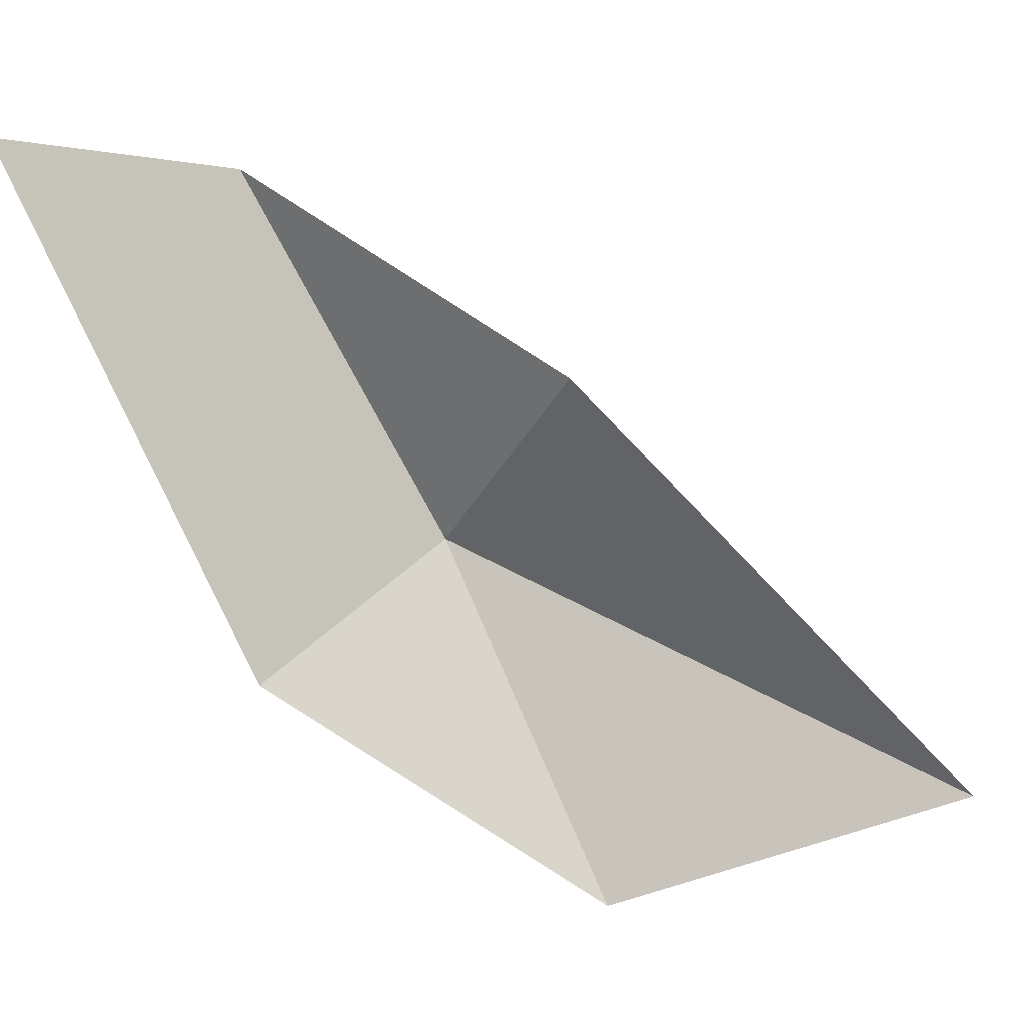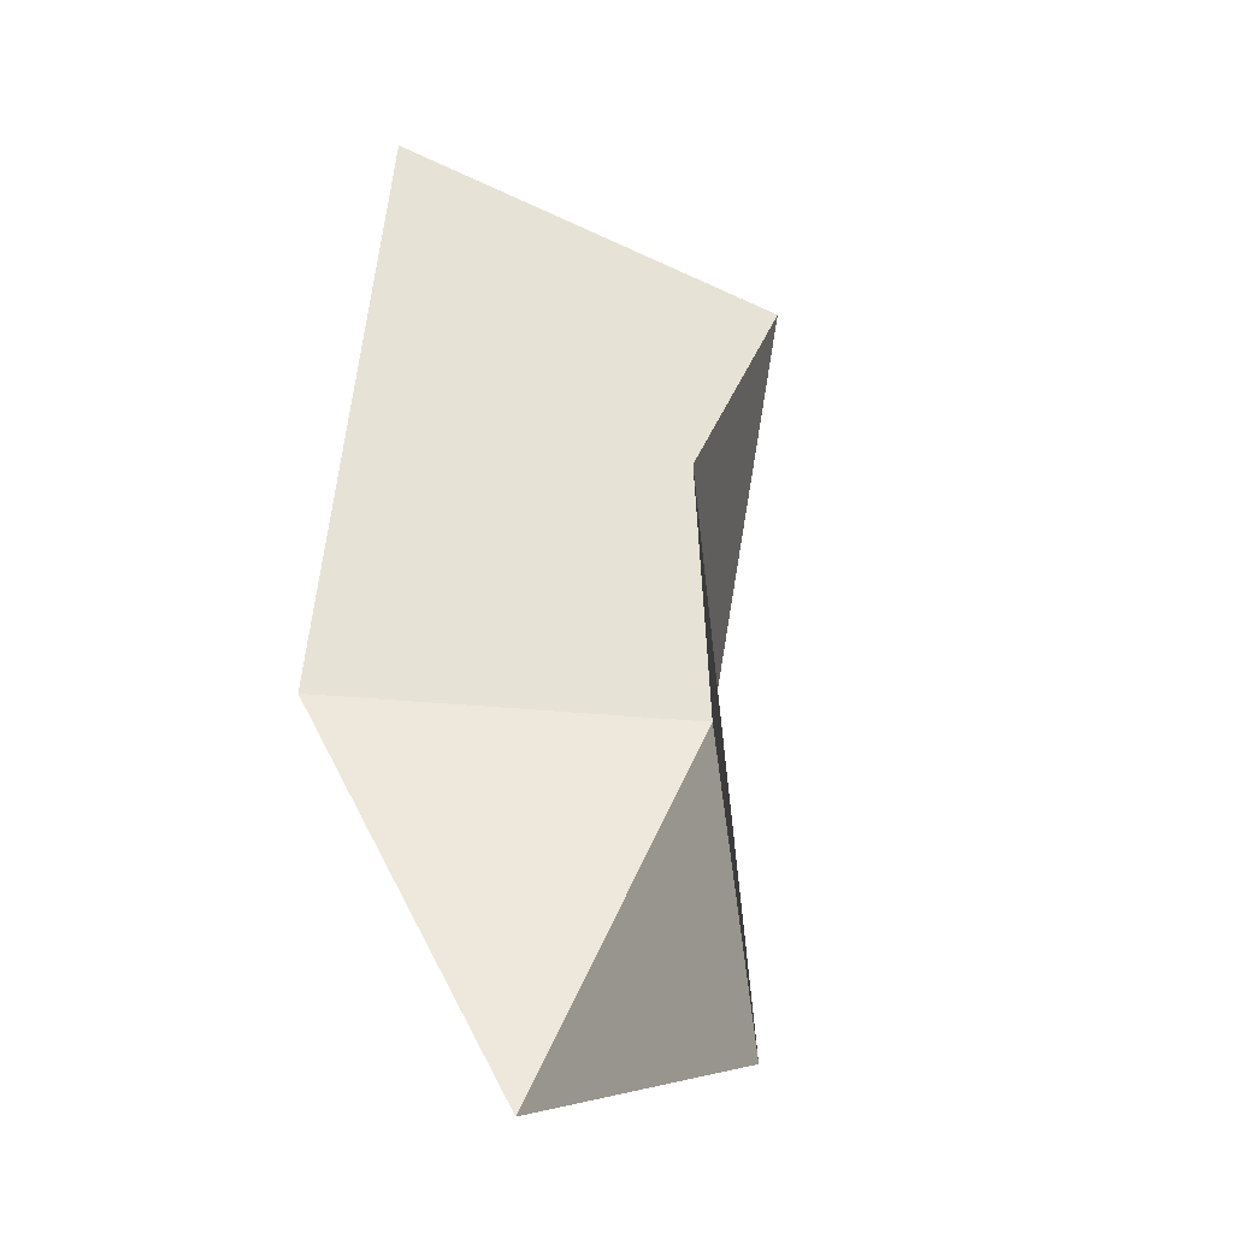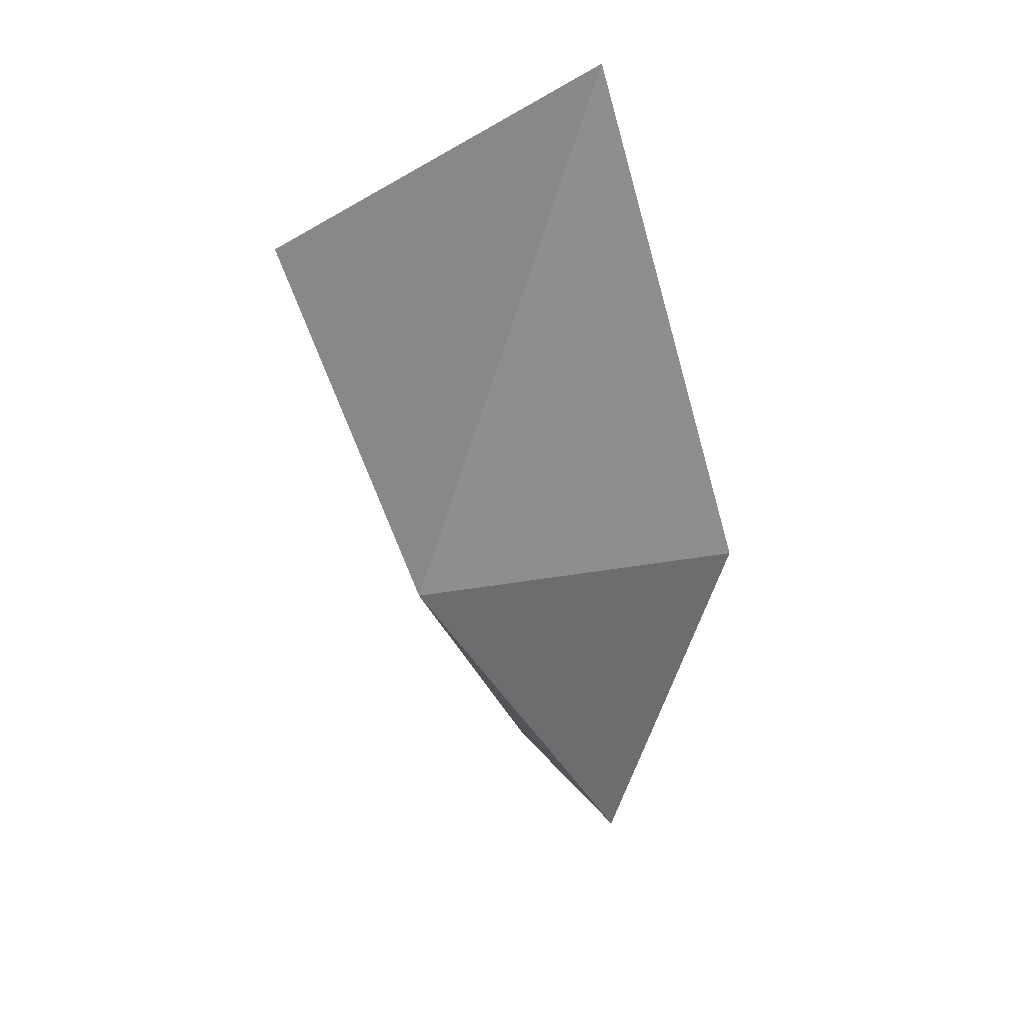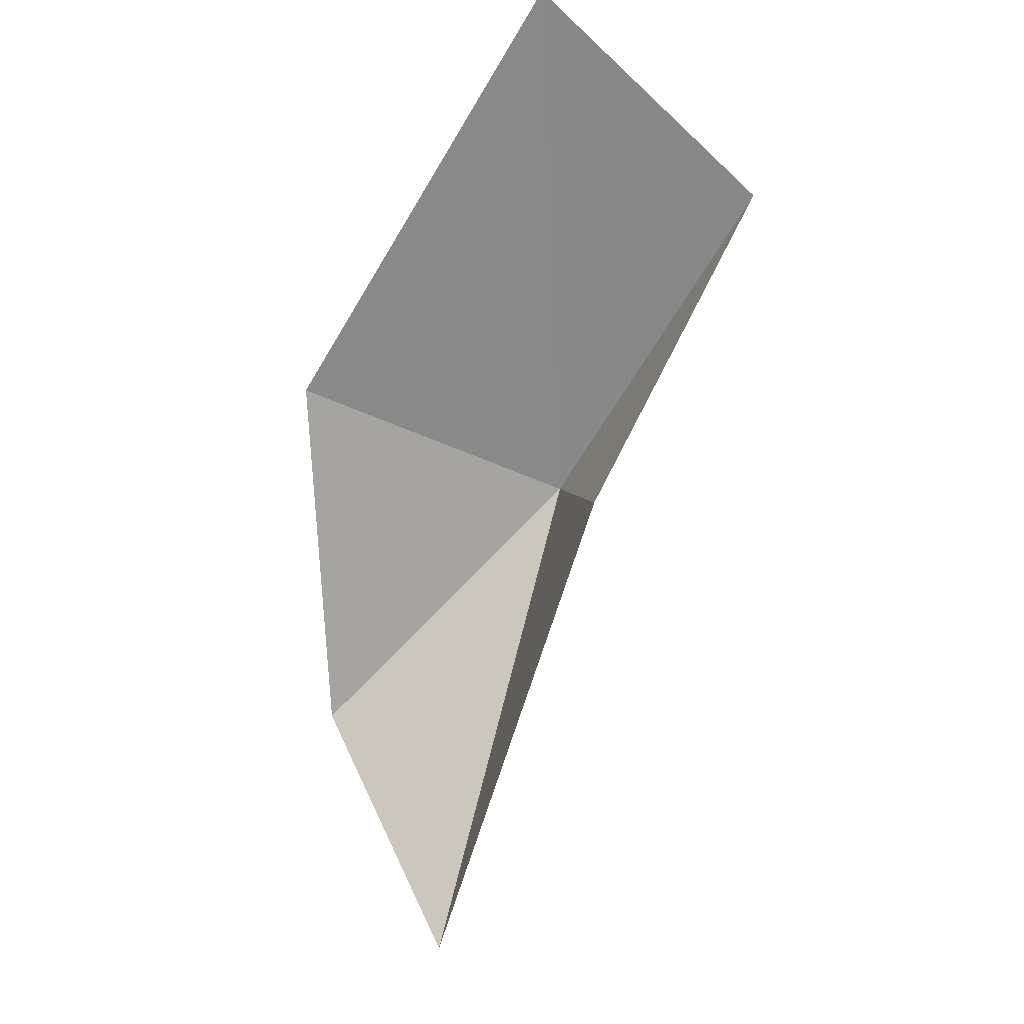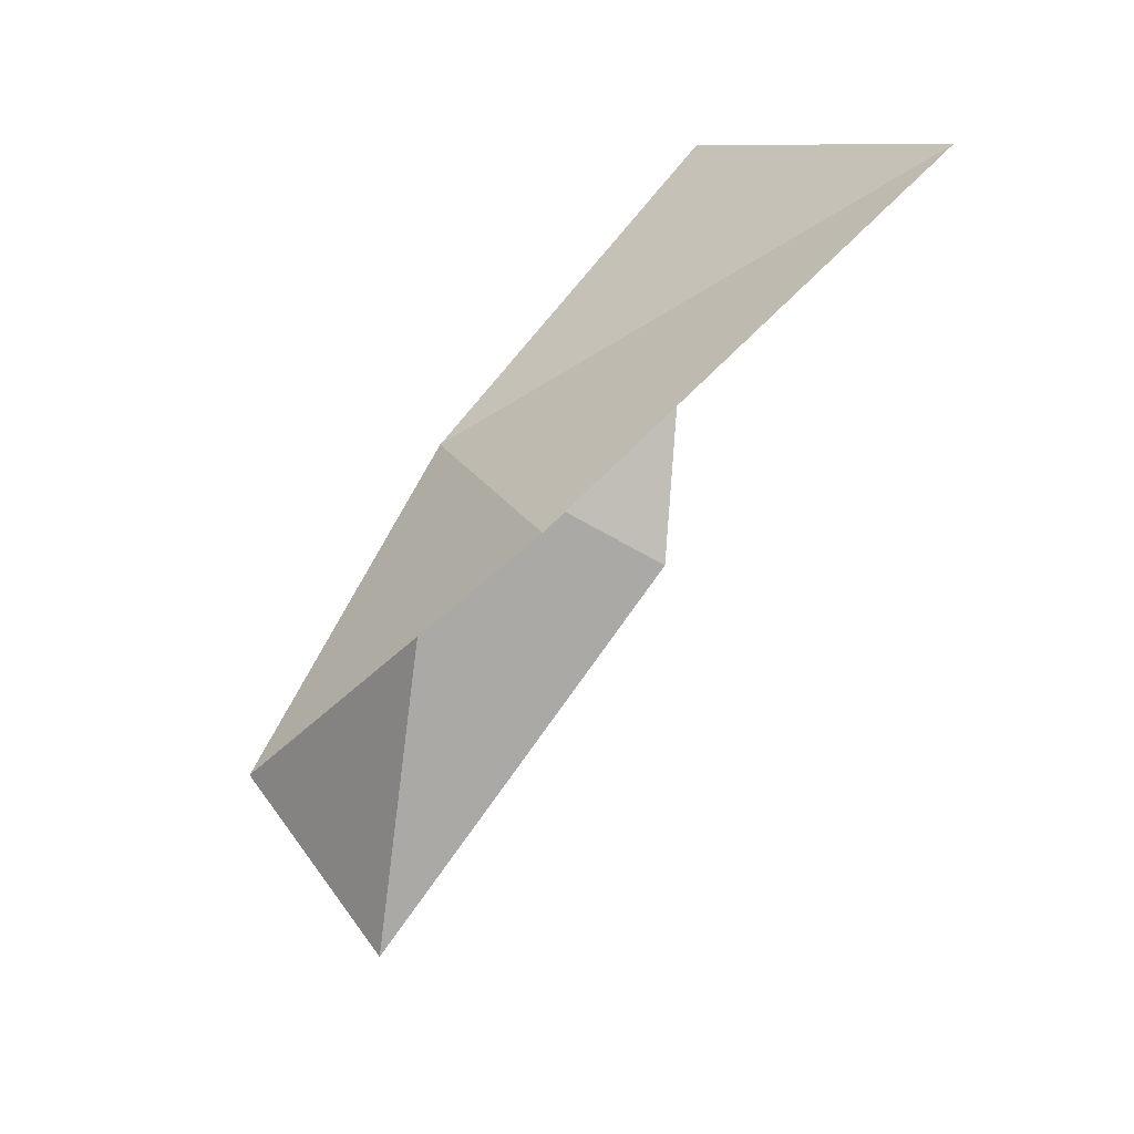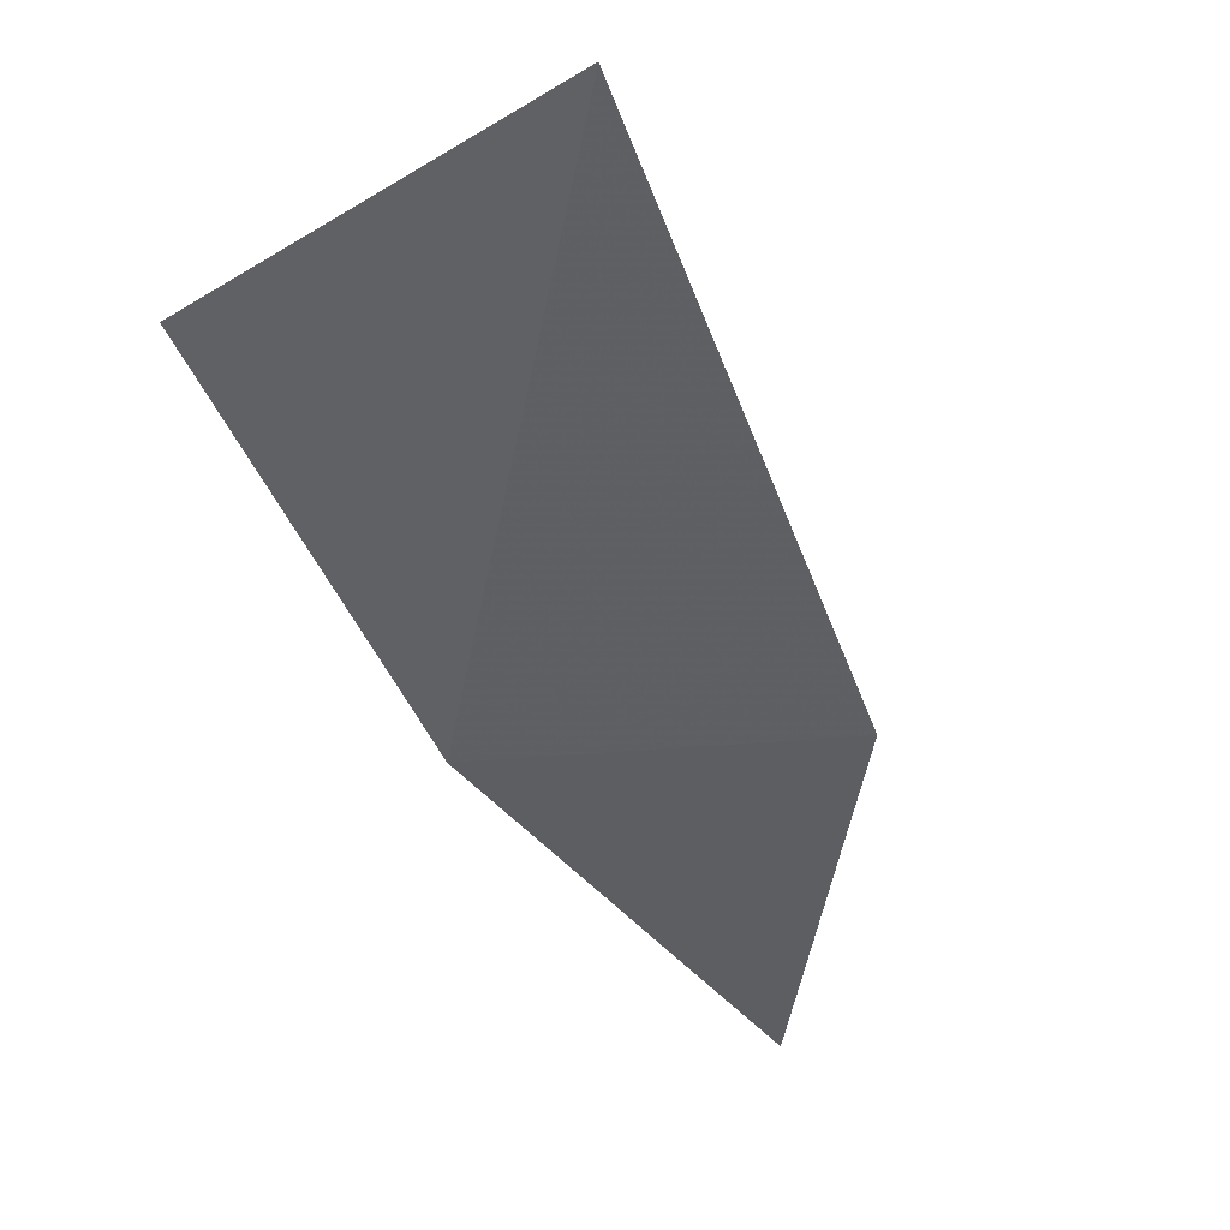
<metadata>
{"format":"obj","ext":"obj","renderer":"f3d","projection":"perspective","resolution":1024,"background":"white","views":[{"elev":30.6,"azim":108.7,"up":"+Y"},{"elev":9.9,"azim":167.4,"up":"+Y"},{"elev":79.2,"azim":-1.7,"up":"+Z"},{"elev":-27.8,"azim":159.4,"up":"+Z"},{"elev":27.4,"azim":75.5,"up":"+Z"},{"elev":0.8,"azim":13.4,"up":"+Y"}]}
</metadata>
<code>
v -14.76 2.915 55.87
v -13.96 2.981 56
v -14.26 2.339 55.3
v -14.28 4.013 56.69
v -15.05 3.657 56.49
v -14.49 2.664 54.54
v -14.63 3.466 55.52
f 1 3 2
f 1 2 4
f 1 4 5
f 1 6 3
f 1 5 7
f 1 7 6

</code>
